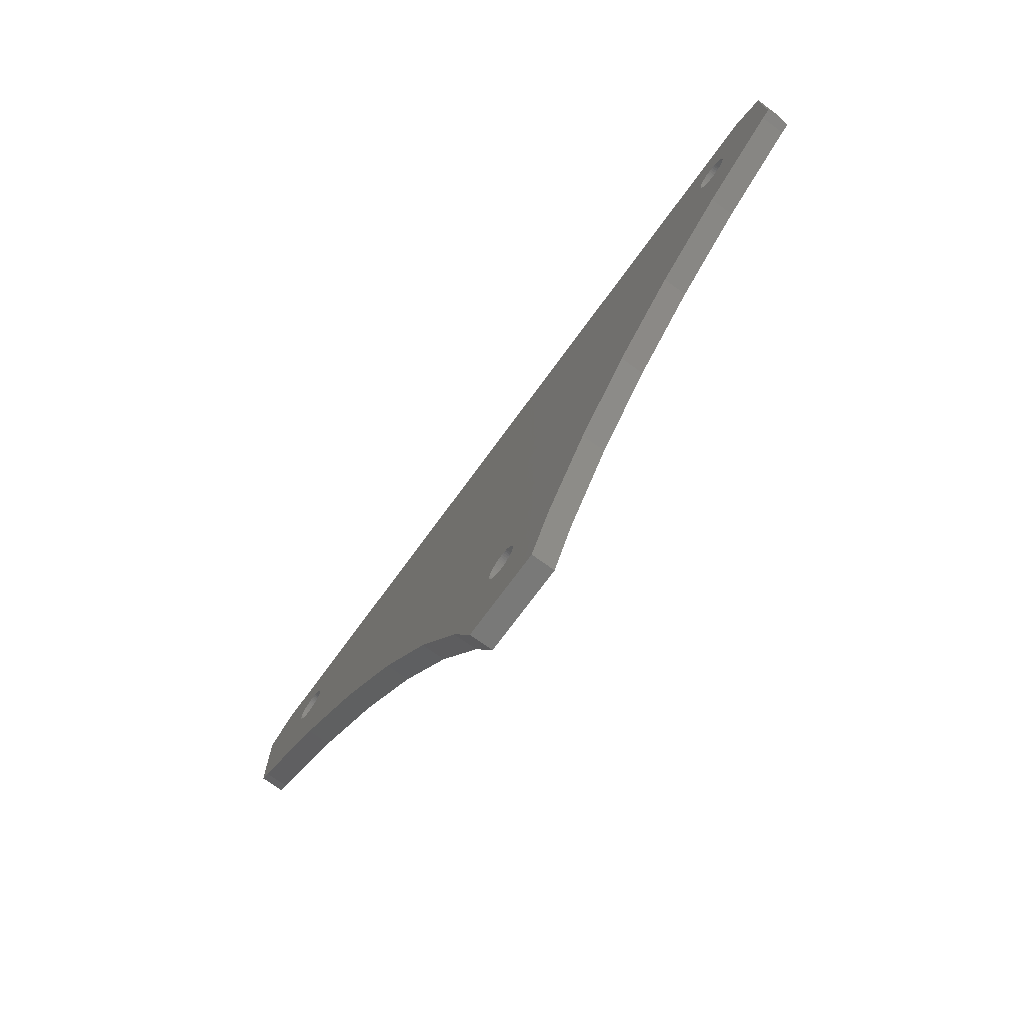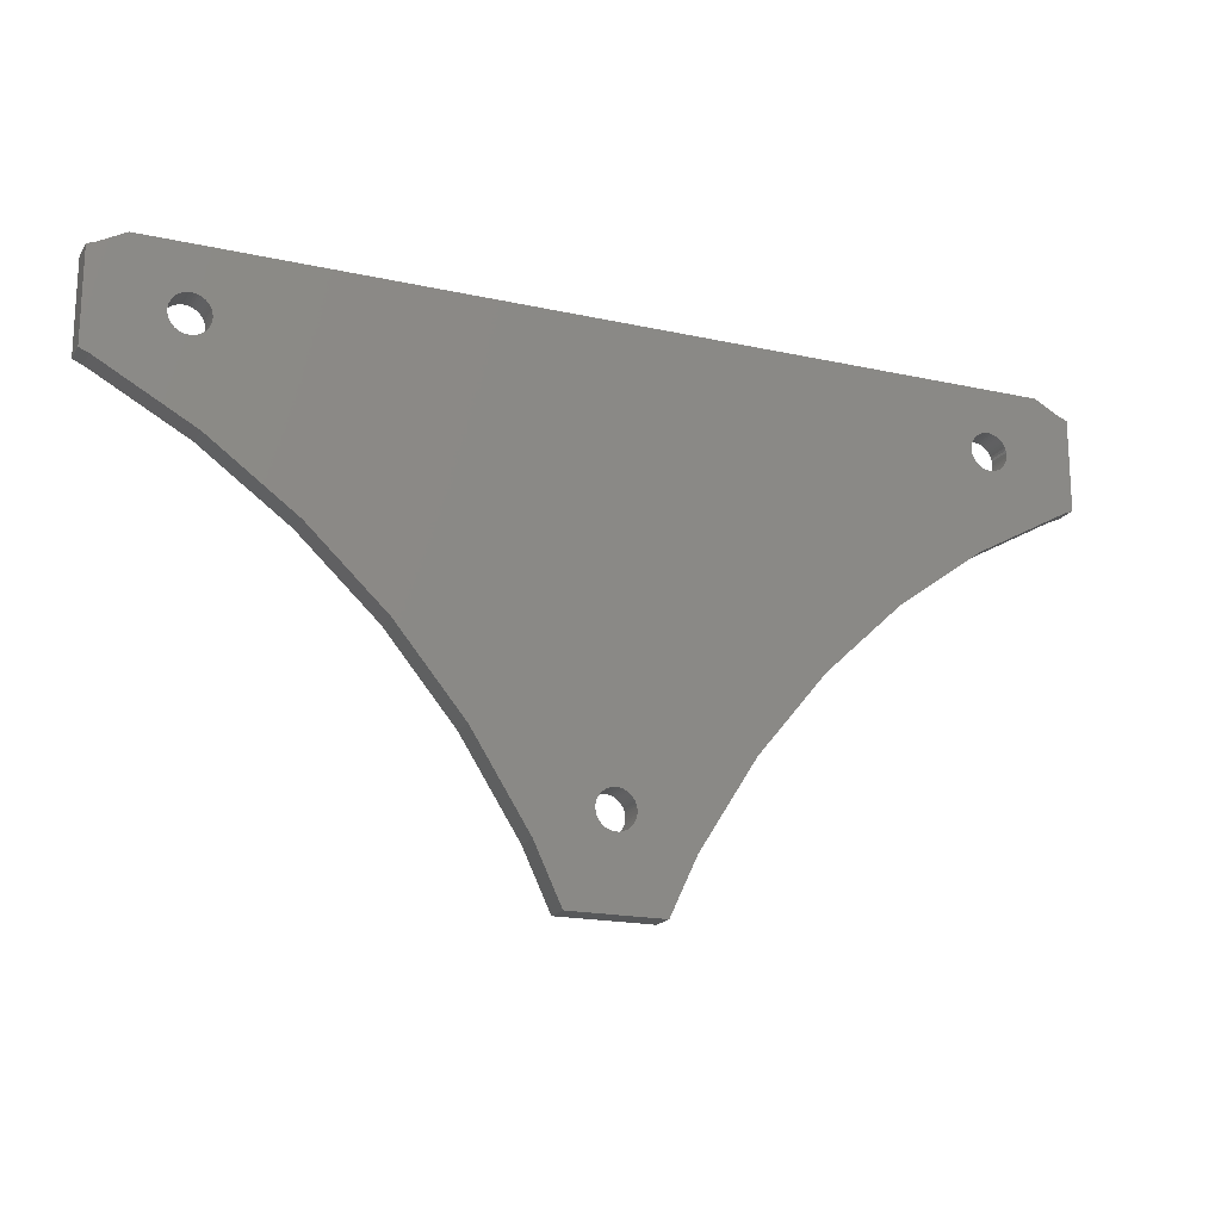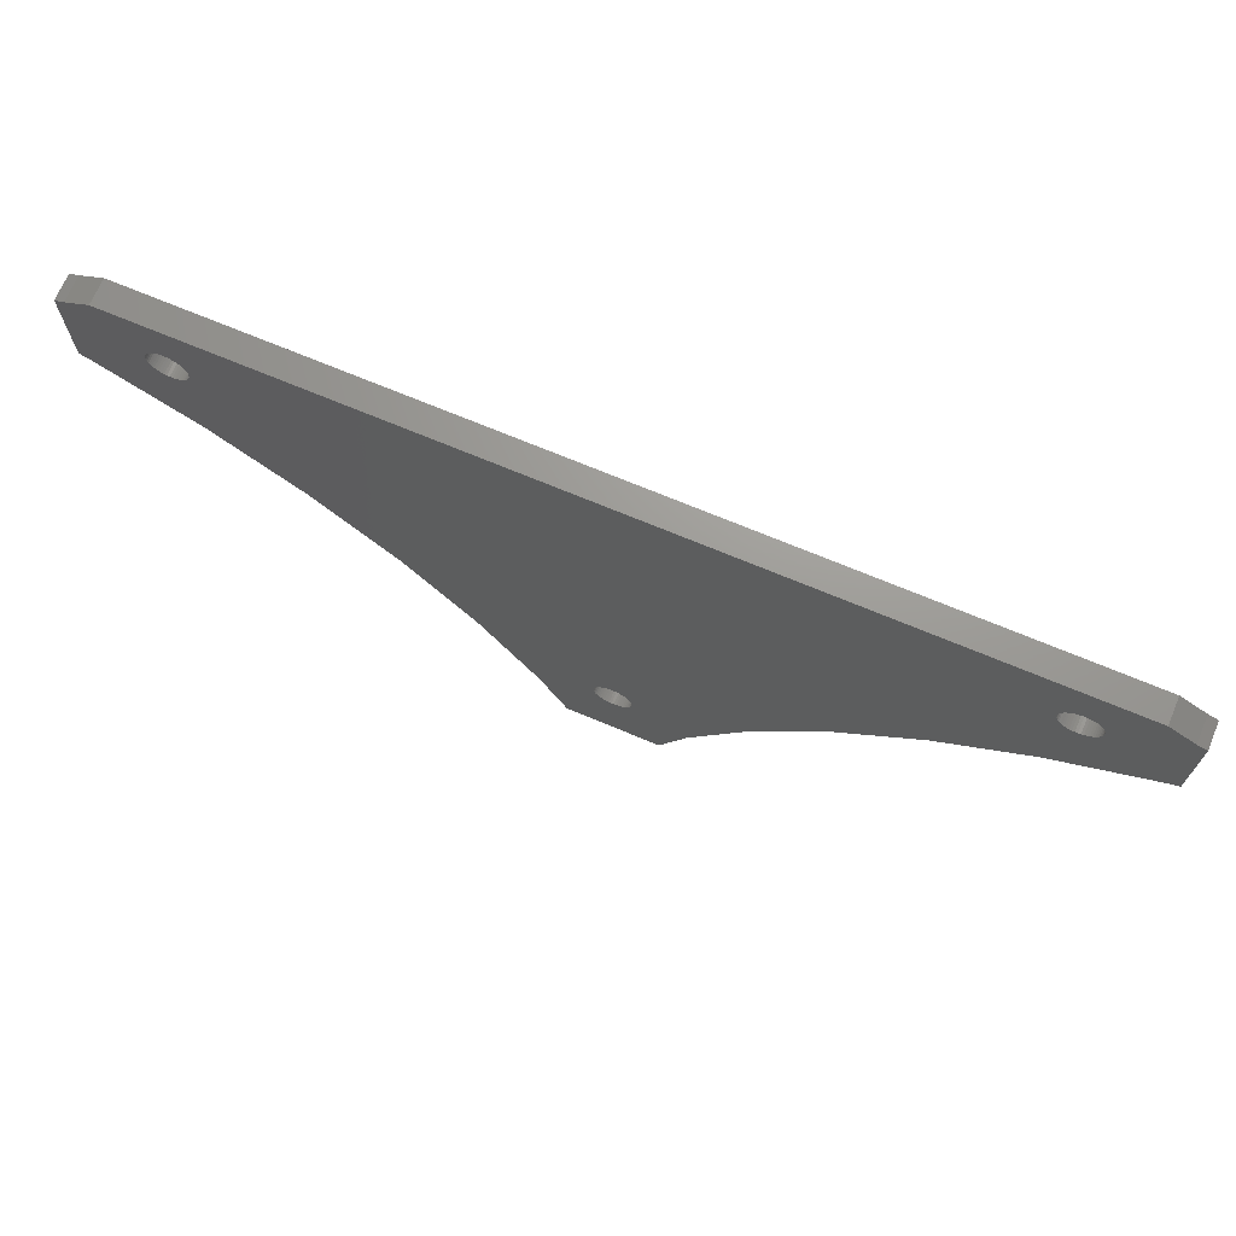
<metadata>
{"format":"stl","ext":"stl","renderer":"f3d","projection":"perspective","resolution":1024,"background":"white","views":[{"elev":-72.2,"azim":-126.0,"up":"+Y"},{"elev":-18.5,"azim":156.8,"up":"+Y"},{"elev":69.8,"azim":-157.1,"up":"+Y"}]}
</metadata>
<code>
# stl→obj: 344 verts, 696 faces
v 31.5 0 0
v 31.49 0.188 2
v 31.49 0.188 0
v 31.5 0 2
v 28.51 -0.188 2
v 28.5 0 0
v 28.5 0 2
v 28.51 -0.188 0
v 29.72 1.473 0
v 29.91 1.497 2
v 29.72 1.473 2
v 29.91 1.497 0
v 30.28 -1.473 0
v 30.09 -1.497 2
v 30.28 -1.473 2
v 30.09 -1.497 0
v 30.96 1.156 0
v 31.09 1.027 2
v 30.96 1.156 2
v 31.09 1.027 0
v 28.79 0.8817 2
v 28.91 1.027 0
v 28.91 1.027 2
v 28.79 0.8817 0
v 29.2 1.266 0
v 29.36 1.357 2
v 29.2 1.266 2
v 29.36 1.357 0
v 31.39 -0.5522 0
v 31.45 -0.373 2
v 31.45 -0.373 0
v 31.39 -0.5522 2
v 31.39 0.5522 0
v 31.31 0.7226 2
v 31.31 0.7226 0
v 31.39 0.5522 2
v 31.45 0.373 2
v 31.45 0.373 0
v 30.28 1.473 0
v 30.46 1.427 2
v 30.28 1.473 2
v 30.46 1.427 0
v 30.09 1.497 0
v 30.09 1.497 2
v 30.64 1.357 0
v 30.8 1.266 2
v 30.64 1.357 2
v 30.8 1.266 0
v 28.55 0.373 2
v 28.61 0.5522 0
v 28.61 0.5522 2
v 28.55 0.373 0
v 28.69 0.7226 2
v 28.69 0.7226 0
v 28.51 0.188 2
v 28.51 0.188 0
v 29.04 1.156 0
v 29.04 1.156 2
v 29.54 1.427 0
v 29.54 1.427 2
v 30.46 -1.427 0
v 30.46 -1.427 2
v 30.8 -1.266 0
v 30.64 -1.357 2
v 30.8 -1.266 2
v 30.64 -1.357 0
v 31.21 0.8817 0
v 31.21 0.8817 2
v 31.49 -0.188 0
v 31.49 -0.188 2
v 31.21 -0.8817 0
v 31.31 -0.7226 2
v 31.31 -0.7226 0
v 31.21 -0.8817 2
v 28.79 -0.8817 2
v 28.69 -0.7226 0
v 28.69 -0.7226 2
v 28.79 -0.8817 0
v 29.04 -1.156 0
v 28.91 -1.027 2
v 29.04 -1.156 2
v 28.91 -1.027 0
v 30.96 -1.156 0
v 30.96 -1.156 2
v 28.61 -0.5522 2
v 28.55 -0.373 0
v 28.55 -0.373 2
v 28.61 -0.5522 0
v 31.09 -1.027 0
v 31.09 -1.027 2
v 29.91 -1.497 2
v 29.91 -1.497 0
v 29.72 -1.473 2
v 29.72 -1.473 0
v 29.2 -1.266 0
v 29.2 -1.266 2
v 29.36 -1.357 0
v 29.36 -1.357 2
v 29.54 -1.427 2
v 29.54 -1.427 0
v -28.5 0 0
v -28.51 0.188 2
v -28.51 0.188 0
v -28.5 0 2
v -31.5 0 2
v -31.49 0.188 0
v -31.49 0.188 2
v -31.5 0 0
v -30.09 1.497 0
v -29.91 1.497 2
v -30.09 1.497 2
v -29.91 1.497 0
v -29.91 -1.497 0
v -30.09 -1.497 2
v -29.91 -1.497 2
v -30.09 -1.497 0
v -29.04 1.156 0
v -28.91 1.027 2
v -29.04 1.156 2
v -28.91 1.027 0
v -31.09 1.027 0
v -30.96 1.156 2
v -31.09 1.027 2
v -30.96 1.156 0
v -30.64 1.357 0
v -30.46 1.427 2
v -30.64 1.357 2
v -30.46 1.427 0
v -28.79 -0.8817 0
v -28.69 -0.7226 2
v -28.69 -0.7226 0
v -28.79 -0.8817 2
v -28.61 0.5522 0
v -28.69 0.7226 2
v -28.69 0.7226 0
v -28.61 0.5522 2
v -28.55 0.373 2
v -28.55 0.373 0
v -29.54 1.427 0
v -29.36 1.357 2
v -29.54 1.427 2
v -29.36 1.357 0
v -29.72 1.473 0
v -29.72 1.473 2
v -29.2 1.266 2
v -29.2 1.266 0
v -31.39 0.5522 2
v -31.31 0.7226 0
v -31.31 0.7226 2
v -31.39 0.5522 0
v -31.45 0.373 2
v -31.45 0.373 0
v -30.28 1.473 0
v -30.28 1.473 2
v -28.55 -0.373 0
v -28.51 -0.188 2
v -28.51 -0.188 0
v -28.55 -0.373 2
v -31.09 -1.027 2
v -31.21 -0.8817 0
v -31.21 -0.8817 2
v -31.09 -1.027 0
v -29.72 -1.473 0
v -29.72 -1.473 2
v -29.36 -1.357 0
v -29.54 -1.427 2
v -29.36 -1.357 2
v -29.54 -1.427 0
v -28.79 0.8817 0
v -28.79 0.8817 2
v -31.21 0.8817 0
v -31.21 0.8817 2
v -30.8 1.266 0
v -30.8 1.266 2
v -28.91 -1.027 0
v -29.04 -1.156 2
v -28.91 -1.027 2
v -29.04 -1.156 0
v -28.61 -0.5522 2
v -28.61 -0.5522 0
v -30.96 -1.156 0
v -30.96 -1.156 2
v -31.31 -0.7226 0
v -31.31 -0.7226 2
v -31.39 -0.5522 2
v -31.45 -0.373 0
v -31.45 -0.373 2
v -31.39 -0.5522 0
v -29.2 -1.266 2
v -29.2 -1.266 0
v -30.28 -1.473 2
v -30.28 -1.473 0
v -30.8 -1.266 0
v -30.8 -1.266 2
v -30.46 -1.427 0
v -30.64 -1.357 2
v -30.46 -1.427 2
v -30.64 -1.357 0
v -31.49 -0.188 0
v -31.49 -0.188 2
v 1.5 -30 0
v 1.488 -29.81 2
v 1.488 -29.81 0
v 1.5 -30 2
v -1.5 -30 2
v -1.488 -29.81 0
v -1.488 -29.81 2
v -1.5 -30 0
v -0.09418 -28.5 0
v 0.09418 -28.5 2
v -0.09418 -28.5 2
v 0.09418 -28.5 0
v 0.09418 -31.5 0
v -0.09418 -31.5 2
v 0.09418 -31.5 2
v -0.09418 -31.5 0
v 1.093 -31.03 0
v 1.214 -30.88 2
v 1.214 -30.88 0
v 1.093 -31.03 2
v 0.9561 -28.84 0
v 1.093 -28.97 2
v 0.9561 -28.84 2
v 1.093 -28.97 0
v -1.093 -28.97 0
v -0.9561 -28.84 2
v -1.093 -28.97 2
v -0.9561 -28.84 0
v -0.6387 -28.64 0
v -0.4635 -28.57 2
v -0.6387 -28.64 2
v -0.4635 -28.57 0
v 1.395 -29.45 0
v 1.314 -29.28 2
v 1.314 -29.28 0
v 1.395 -29.45 2
v 1.453 -29.63 2
v 1.453 -29.63 0
v 0.4635 -28.57 0
v 0.6387 -28.64 2
v 0.4635 -28.57 2
v 0.6387 -28.64 0
v 0.2811 -28.53 0
v 0.2811 -28.53 2
v 0.8037 -28.73 2
v 0.8037 -28.73 0
v -1.395 -29.45 2
v -1.314 -29.28 0
v -1.314 -29.28 2
v -1.395 -29.45 0
v -1.214 -29.12 0
v -1.214 -29.12 2
v -1.453 -29.63 2
v -1.453 -29.63 0
v -0.8037 -28.73 2
v -0.8037 -28.73 0
v -0.2811 -28.53 0
v -0.2811 -28.53 2
v 0.2811 -31.47 0
v 0.2811 -31.47 2
v 1.214 -29.12 0
v 1.214 -29.12 2
v 1.488 -30.19 0
v 1.488 -30.19 2
v 1.314 -30.72 2
v 1.314 -30.72 0
v 1.453 -30.37 0
v 1.453 -30.37 2
v -1.314 -30.72 2
v -1.395 -30.55 0
v -1.395 -30.55 2
v -1.314 -30.72 0
v 0.9561 -31.16 0
v 0.8037 -31.27 2
v 0.9561 -31.16 2
v 0.8037 -31.27 0
v 0.6387 -31.36 0
v 0.4635 -31.43 2
v 0.6387 -31.36 2
v 0.4635 -31.43 0
v 1.395 -30.55 0
v 1.395 -30.55 2
v -0.4635 -31.43 0
v -0.6387 -31.36 2
v -0.4635 -31.43 2
v -0.6387 -31.36 0
v -0.9561 -31.16 0
v -1.093 -31.03 2
v -0.9561 -31.16 2
v -1.093 -31.03 0
v -1.453 -30.37 0
v -1.453 -30.37 2
v -0.8037 -31.27 0
v -0.8037 -31.27 2
v -0.2811 -31.47 0
v -0.2811 -31.47 2
v -1.214 -30.88 2
v -1.214 -30.88 0
v -1.488 -30.19 0
v -1.488 -30.19 2
v -21.97 -12.99 0
v -28.83 -8.008 0
v -36.26 -3.924 0
v -37 -3.631 0
v -36.26 3.924 0
v -34.3 5 0
v -37 3.631 0
v 5.849 -32.48 0
v 3.728 -36.99 0
v -3.728 -36.99 0
v -5.849 -32.48 0
v 37 -3.631 0
v 36.26 -3.924 0
v 37 3.631 0
v 36.26 3.924 0
v 28.83 -8.008 0
v 21.97 -12.99 0
v 34.3 5 0
v 15.79 -18.79 0
v 10.39 -25.32 0
v -15.79 -18.79 0
v -10.39 -25.32 0
v 36.26 3.924 2
v 34.3 5 2
v 21.97 -12.99 2
v -21.97 -12.99 2
v 15.79 -18.79 2
v 5.849 -32.48 2
v 10.39 -25.32 2
v -15.79 -18.79 2
v -10.39 -25.32 2
v -5.849 -32.48 2
v -3.728 -36.99 2
v -34.3 5 2
v -36.26 3.924 2
v 37 3.631 2
v 37 -3.631 2
v 36.26 -3.924 2
v 28.83 -8.008 2
v 3.728 -36.99 2
v -28.83 -8.008 2
v -36.26 -3.924 2
v -37 3.631 2
v -37 -3.631 2
f 1 2 3
f 2 1 4
f 5 6 7
f 6 5 8
f 9 10 11
f 10 9 12
f 13 14 15
f 14 13 16
f 17 18 19
f 18 17 20
f 21 22 23
f 22 21 24
f 25 26 27
f 26 25 28
f 29 30 31
f 30 29 32
f 33 34 35
f 34 33 36
f 3 37 38
f 37 3 2
f 39 40 41
f 40 39 42
f 43 41 44
f 41 43 39
f 45 46 47
f 46 45 48
f 49 50 51
f 50 49 52
f 53 24 21
f 24 53 54
f 55 52 49
f 52 55 56
f 57 27 58
f 27 57 25
f 59 11 60
f 11 59 9
f 61 15 62
f 15 61 13
f 63 64 65
f 64 63 66
f 38 36 33
f 36 38 37
f 67 18 20
f 18 67 68
f 35 68 67
f 68 35 34
f 12 44 10
f 44 12 43
f 42 47 40
f 47 42 45
f 48 19 46
f 19 48 17
f 51 54 53
f 54 51 50
f 7 56 55
f 56 7 6
f 22 58 23
f 58 22 57
f 28 60 26
f 60 28 59
f 69 4 1
f 4 69 70
f 71 72 73
f 72 71 74
f 31 70 69
f 70 31 30
f 75 76 77
f 76 75 78
f 79 80 81
f 80 79 82
f 83 65 84
f 65 83 63
f 73 32 29
f 32 73 72
f 85 86 87
f 86 85 88
f 87 8 5
f 8 87 86
f 77 88 85
f 88 77 76
f 89 84 90
f 84 89 83
f 66 62 64
f 62 66 61
f 16 91 14
f 91 16 92
f 92 93 91
f 93 92 94
f 80 78 75
f 78 80 82
f 89 74 71
f 74 89 90
f 95 81 96
f 81 95 79
f 97 96 98
f 96 97 95
f 94 99 93
f 99 94 100
f 100 98 99
f 98 100 97
f 101 102 103
f 102 101 104
f 105 106 107
f 106 105 108
f 109 110 111
f 110 109 112
f 113 114 115
f 114 113 116
f 117 118 119
f 118 117 120
f 121 122 123
f 122 121 124
f 125 126 127
f 126 125 128
f 129 130 131
f 130 129 132
f 133 134 135
f 134 133 136
f 103 137 138
f 137 103 102
f 139 140 141
f 140 139 142
f 143 141 144
f 141 143 139
f 142 145 140
f 145 142 146
f 147 148 149
f 148 147 150
f 151 150 147
f 150 151 152
f 153 111 154
f 111 153 109
f 155 156 157
f 156 155 158
f 159 160 161
f 160 159 162
f 163 115 164
f 115 163 113
f 165 166 167
f 166 165 168
f 138 136 133
f 136 138 137
f 169 118 120
f 118 169 170
f 135 170 169
f 170 135 134
f 112 144 110
f 144 112 143
f 146 119 145
f 119 146 117
f 149 171 172
f 171 149 148
f 172 121 123
f 121 172 171
f 107 152 151
f 152 107 106
f 173 127 174
f 127 173 125
f 124 174 122
f 174 124 173
f 128 154 126
f 154 128 153
f 157 104 101
f 104 157 156
f 175 176 177
f 176 175 178
f 131 179 180
f 179 131 130
f 175 132 129
f 132 175 177
f 181 159 182
f 159 181 162
f 161 183 184
f 183 161 160
f 185 186 187
f 186 185 188
f 168 164 166
f 164 168 163
f 178 189 176
f 189 178 190
f 190 167 189
f 167 190 165
f 180 158 155
f 158 180 179
f 116 191 114
f 191 116 192
f 193 182 194
f 182 193 181
f 195 196 197
f 196 195 198
f 198 194 196
f 194 198 193
f 192 197 191
f 197 192 195
f 184 188 185
f 188 184 183
f 187 199 200
f 199 187 186
f 200 108 105
f 108 200 199
f 201 202 203
f 202 201 204
f 205 206 207
f 206 205 208
f 209 210 211
f 210 209 212
f 213 214 215
f 214 213 216
f 217 218 219
f 218 217 220
f 221 222 223
f 222 221 224
f 225 226 227
f 226 225 228
f 229 230 231
f 230 229 232
f 233 234 235
f 234 233 236
f 203 237 238
f 237 203 202
f 239 240 241
f 240 239 242
f 243 241 244
f 241 243 239
f 242 245 240
f 245 242 246
f 247 248 249
f 248 247 250
f 249 251 252
f 251 249 248
f 253 250 247
f 250 253 254
f 228 255 226
f 255 228 256
f 257 211 258
f 211 257 209
f 259 215 260
f 215 259 213
f 238 236 233
f 236 238 237
f 261 222 224
f 222 261 262
f 235 262 261
f 262 235 234
f 212 244 210
f 244 212 243
f 246 223 245
f 223 246 221
f 207 254 253
f 254 207 206
f 232 258 230
f 258 232 257
f 263 204 201
f 204 263 264
f 219 265 266
f 265 219 218
f 267 264 263
f 264 267 268
f 269 270 271
f 270 269 272
f 273 274 275
f 274 273 276
f 277 278 279
f 278 277 280
f 252 225 227
f 225 252 251
f 256 231 255
f 231 256 229
f 281 268 267
f 268 281 282
f 266 282 281
f 282 266 265
f 283 284 285
f 284 283 286
f 287 288 289
f 288 287 290
f 271 291 292
f 291 271 270
f 217 275 220
f 275 217 273
f 276 279 274
f 279 276 277
f 280 260 278
f 260 280 259
f 293 289 294
f 289 293 287
f 295 285 296
f 285 295 283
f 297 272 269
f 272 297 298
f 292 299 300
f 299 292 291
f 300 208 205
f 208 300 299
f 286 294 284
f 294 286 293
f 216 296 214
f 296 216 295
f 288 298 297
f 298 288 290
f 301 157 101
f 301 155 157
f 301 180 155
f 301 131 180
f 302 131 301
f 131 302 129
f 302 175 129
f 302 178 175
f 302 190 178
f 302 165 190
f 302 168 165
f 302 163 168
f 302 113 163
f 302 116 113
f 302 192 116
f 302 195 192
f 302 198 195
f 303 198 302
f 198 303 193
f 193 303 181
f 181 303 162
f 162 303 160
f 160 303 183
f 304 108 199
f 303 199 186
f 303 186 188
f 183 303 188
f 199 303 304
f 108 305 306
f 108 304 307
f 108 307 305
f 308 263 201
f 308 267 263
f 308 281 267
f 308 266 281
f 308 219 266
f 308 217 219
f 308 273 217
f 309 276 273
f 309 277 276
f 309 280 277
f 309 259 280
f 309 213 259
f 309 216 213
f 310 216 309
f 216 310 295
f 295 310 283
f 283 310 286
f 286 310 293
f 293 310 287
f 311 287 310
f 291 311 299
f 270 311 291
f 272 311 270
f 298 311 272
f 290 311 298
f 287 311 290
f 1 312 313
f 312 1 314
f 314 1 315
f 315 1 3
f 313 69 1
f 313 31 69
f 313 29 31
f 313 73 29
f 313 71 73
f 313 89 71
f 313 83 89
f 313 63 83
f 313 66 63
f 316 66 313
f 66 316 61
f 61 316 13
f 13 316 16
f 16 316 92
f 92 316 94
f 94 316 100
f 316 97 100
f 316 95 97
f 316 79 95
f 316 82 79
f 316 78 82
f 316 76 78
f 317 76 316
f 76 317 88
f 88 317 86
f 86 317 8
f 8 317 6
f 38 315 3
f 33 315 38
f 35 315 33
f 315 35 318
f 67 318 35
f 20 318 67
f 17 318 20
f 48 318 17
f 45 318 48
f 42 318 45
f 39 318 42
f 43 318 39
f 12 318 43
f 9 318 12
f 59 318 9
f 28 318 59
f 25 318 28
f 146 25 57
f 317 56 6
f 317 52 56
f 301 52 317
f 138 52 301
f 301 317 319
f 52 138 50
f 212 319 320
f 273 308 309
f 203 308 201
f 238 308 203
f 233 308 238
f 308 233 320
f 235 320 233
f 261 320 235
f 224 320 261
f 221 320 224
f 246 320 221
f 242 320 246
f 239 320 242
f 243 320 239
f 212 320 243
f 301 319 321
f 319 212 321
f 321 212 209
f 322 209 257
f 322 257 232
f 322 232 229
f 322 229 256
f 322 256 228
f 322 228 225
f 299 311 208
f 208 311 206
f 206 311 254
f 311 250 254
f 322 250 311
f 250 322 248
f 248 322 251
f 251 322 225
f 209 322 321
f 133 50 138
f 50 133 54
f 135 54 133
f 54 135 24
f 103 301 101
f 138 301 103
f 169 24 135
f 24 169 22
f 120 22 169
f 22 120 57
f 117 57 120
f 146 57 117
f 25 146 318
f 306 146 142
f 306 142 139
f 306 139 143
f 306 143 112
f 306 112 109
f 146 306 318
f 153 306 109
f 128 306 153
f 125 306 128
f 173 306 125
f 124 306 173
f 121 306 124
f 171 306 121
f 148 306 171
f 150 306 148
f 152 306 150
f 106 306 152
f 306 106 108
f 323 2 4
f 323 37 2
f 323 36 37
f 323 34 36
f 324 68 34
f 324 18 68
f 324 19 18
f 324 46 19
f 324 47 46
f 324 40 47
f 324 41 40
f 324 44 41
f 324 10 44
f 324 11 10
f 324 60 11
f 324 26 60
f 324 27 26
f 145 27 324
f 55 325 7
f 49 325 55
f 137 49 51
f 136 51 53
f 49 326 325
f 134 53 21
f 325 326 327
f 264 328 204
f 236 328 329
f 210 327 330
f 170 21 23
f 328 202 204
f 328 237 202
f 328 236 237
f 329 234 236
f 329 262 234
f 329 222 262
f 329 223 222
f 329 245 223
f 329 240 245
f 329 241 240
f 329 244 241
f 327 210 329
f 329 210 244
f 210 330 211
f 331 211 330
f 211 331 258
f 258 331 230
f 230 331 231
f 231 331 255
f 332 205 207
f 332 207 253
f 205 332 333
f 247 332 253
f 331 247 249
f 331 249 252
f 331 252 227
f 255 331 226
f 247 331 332
f 118 23 58
f 27 145 58
f 226 331 227
f 327 326 330
f 49 137 326
f 326 102 104
f 326 137 102
f 51 136 137
f 53 134 136
f 21 170 134
f 23 118 170
f 58 119 118
f 58 145 119
f 334 145 324
f 145 334 140
f 140 334 141
f 141 334 144
f 144 334 110
f 151 335 107
f 147 335 151
f 149 335 147
f 335 149 334
f 172 334 149
f 123 334 172
f 122 334 123
f 174 334 122
f 127 334 174
f 126 334 127
f 154 334 126
f 111 334 154
f 110 334 111
f 4 336 323
f 336 4 337
f 34 323 324
f 337 4 338
f 70 338 4
f 30 338 70
f 32 338 30
f 72 338 32
f 74 338 72
f 90 338 74
f 84 338 90
f 65 338 84
f 64 338 65
f 339 64 62
f 339 62 15
f 339 15 14
f 339 14 91
f 339 91 93
f 339 93 99
f 64 339 338
f 98 339 99
f 96 339 98
f 81 339 96
f 80 339 81
f 75 339 80
f 77 339 75
f 325 77 85
f 325 85 87
f 325 87 5
f 325 5 7
f 77 325 339
f 268 328 264
f 282 328 268
f 265 328 282
f 218 328 265
f 220 328 218
f 275 328 220
f 328 275 340
f 274 340 275
f 279 340 274
f 278 340 279
f 260 340 278
f 215 340 260
f 214 340 215
f 333 214 296
f 333 296 285
f 333 285 284
f 333 284 294
f 333 294 289
f 333 289 288
f 333 288 297
f 214 333 340
f 269 333 297
f 271 333 269
f 292 333 271
f 300 333 292
f 333 300 205
f 156 326 104
f 158 326 156
f 179 326 158
f 130 326 179
f 341 130 132
f 130 341 326
f 177 341 132
f 176 341 177
f 189 341 176
f 167 341 189
f 166 341 167
f 164 341 166
f 115 341 164
f 114 341 115
f 191 341 114
f 197 341 191
f 196 341 197
f 342 196 194
f 342 194 182
f 342 182 159
f 342 159 161
f 342 161 184
f 342 184 185
f 107 335 105
f 343 105 335
f 344 105 343
f 105 344 200
f 342 200 344
f 196 342 341
f 200 342 187
f 187 342 185
f 314 323 336
f 323 314 315
f 315 324 323
f 324 315 318
f 305 343 335
f 343 305 307
f 306 335 334
f 335 306 305
f 319 325 327
f 325 319 317
f 313 337 338
f 337 313 312
f 340 308 328
f 308 340 309
f 328 320 329
f 320 328 308
f 329 319 327
f 319 329 320
f 316 338 339
f 338 316 313
f 317 339 325
f 339 317 316
f 301 330 326
f 330 301 321
f 310 332 311
f 332 310 333
f 304 342 344
f 342 304 303
f 303 341 342
f 341 303 302
f 322 330 321
f 330 322 331
f 311 331 322
f 331 311 332
f 302 326 341
f 326 302 301
f 318 334 324
f 334 318 306
f 310 340 333
f 340 310 309
f 337 314 336
f 314 337 312
f 304 343 307
f 343 304 344

</code>
